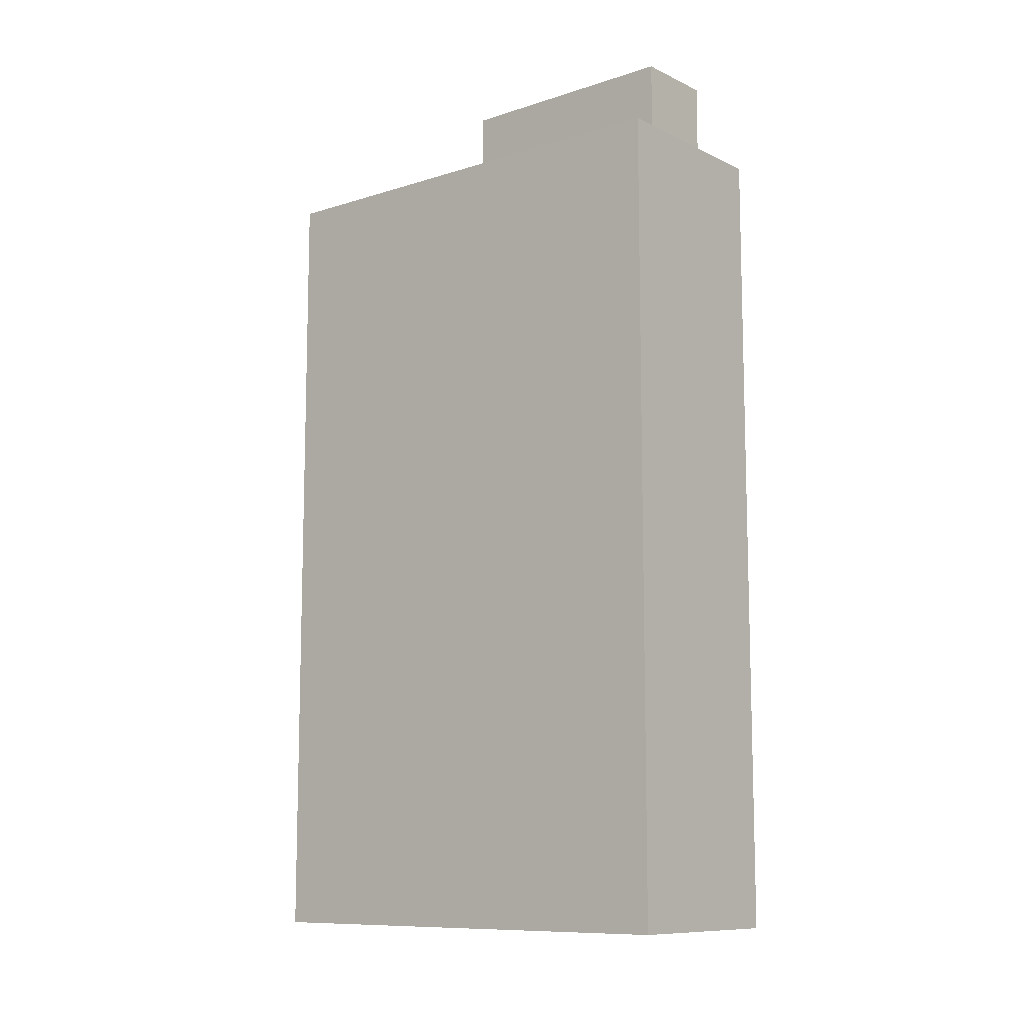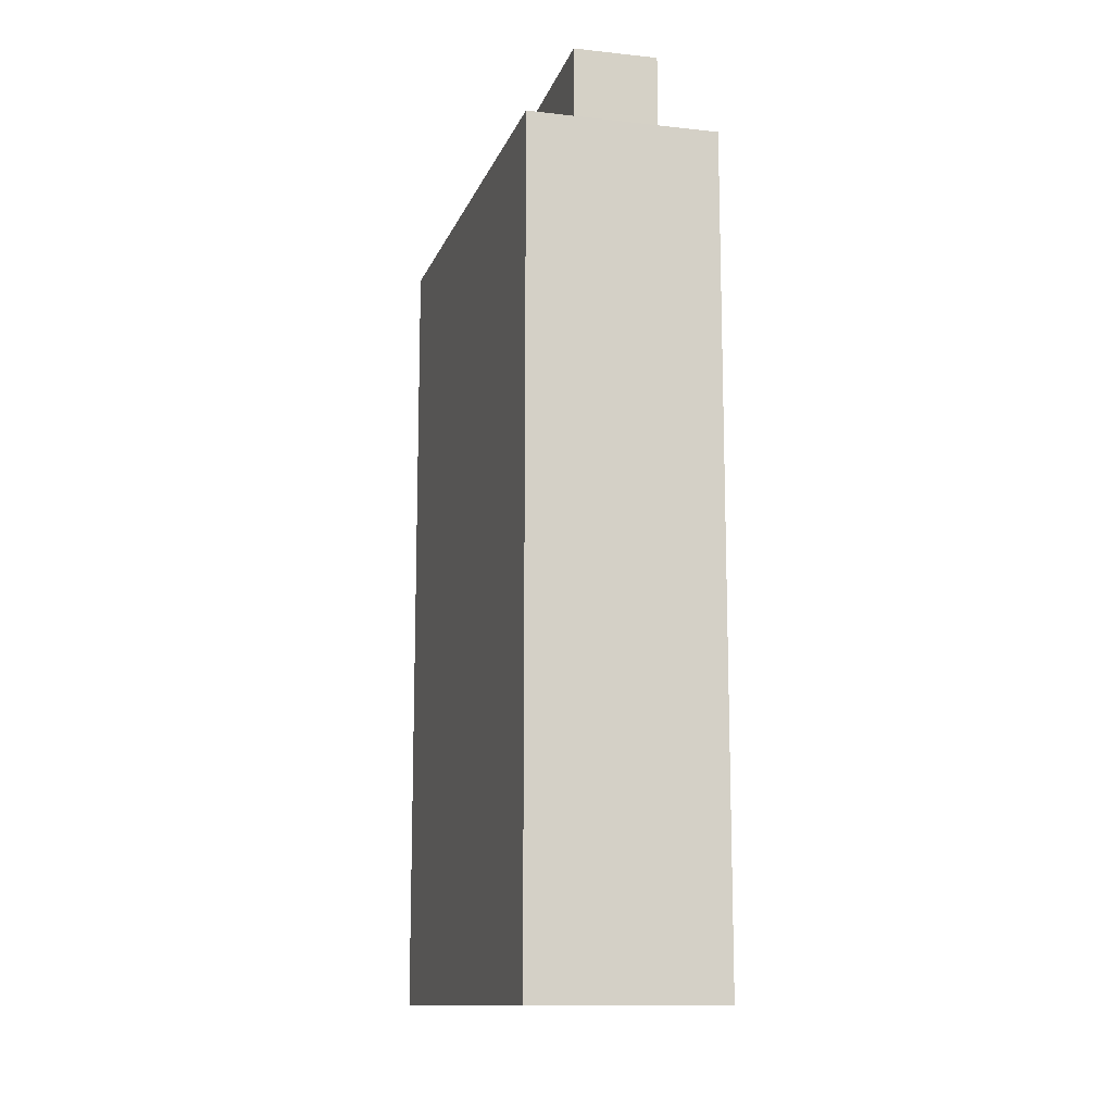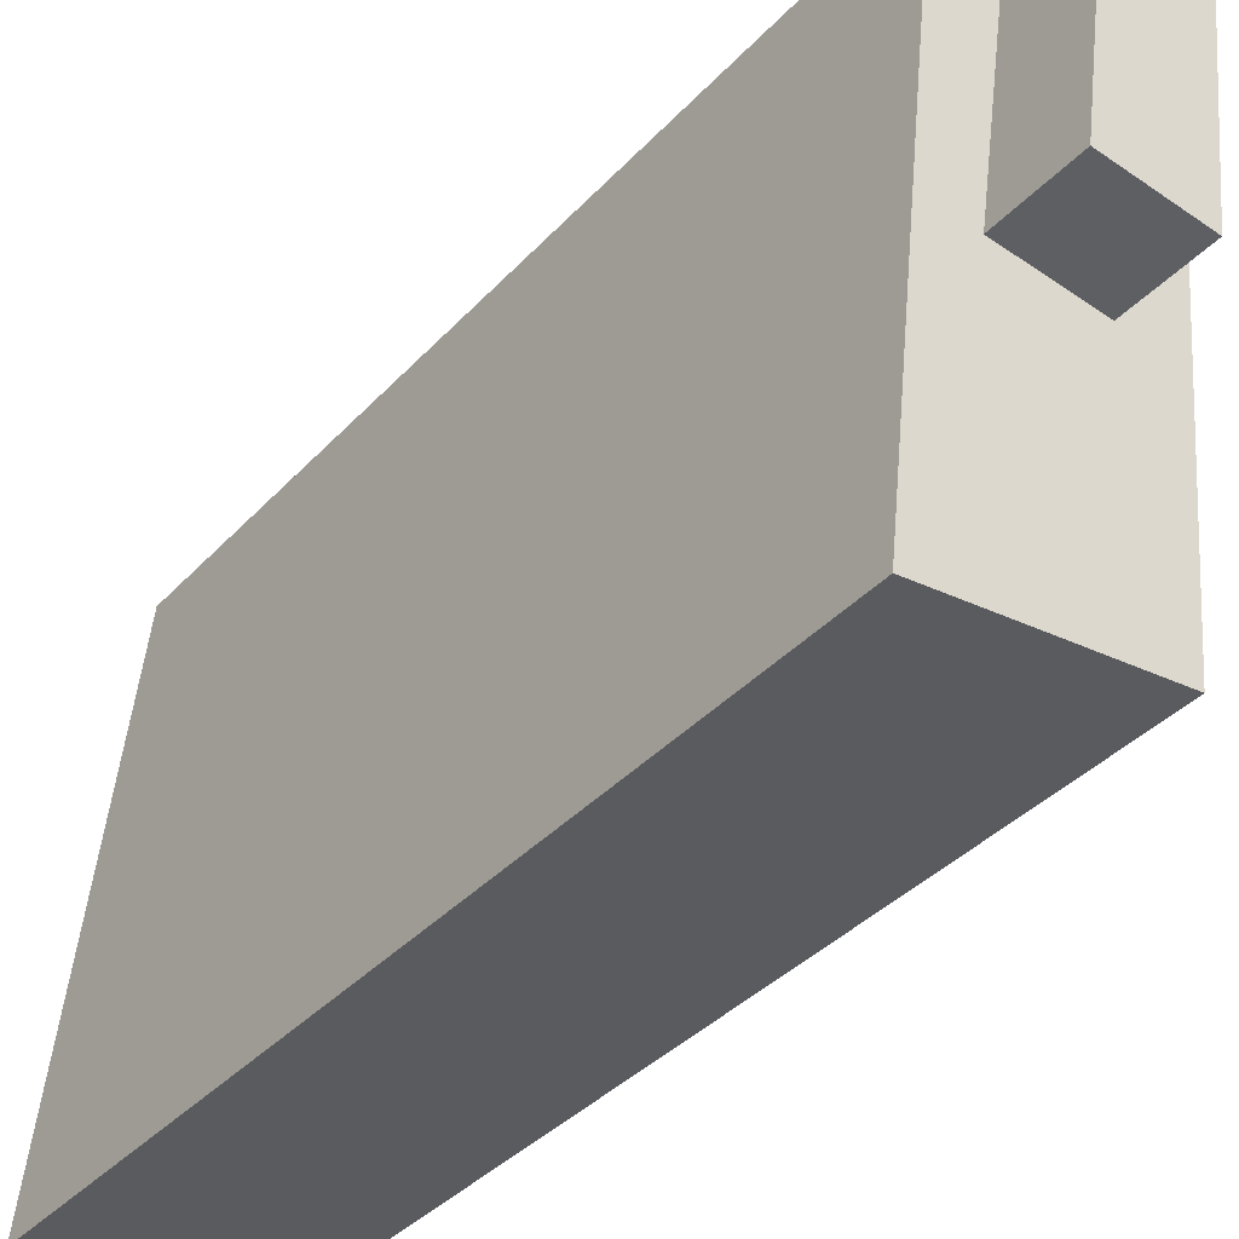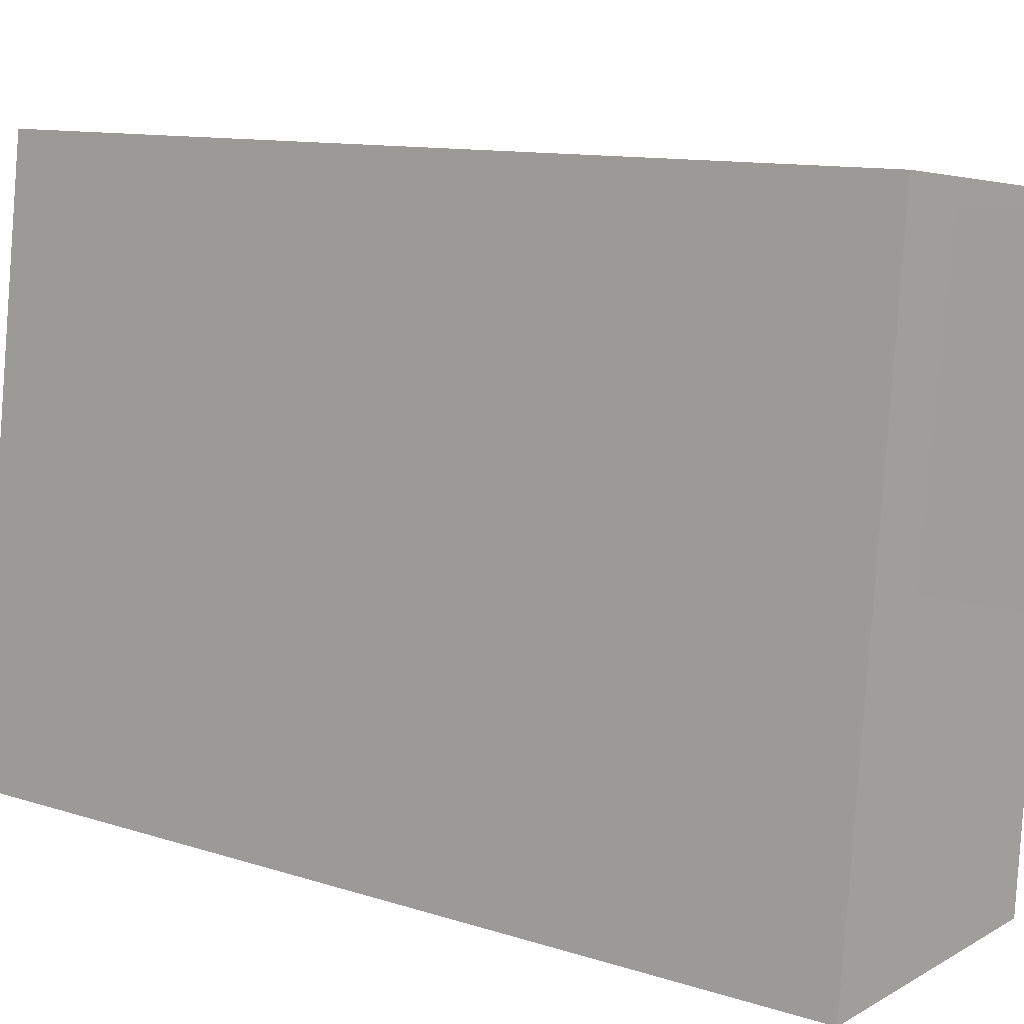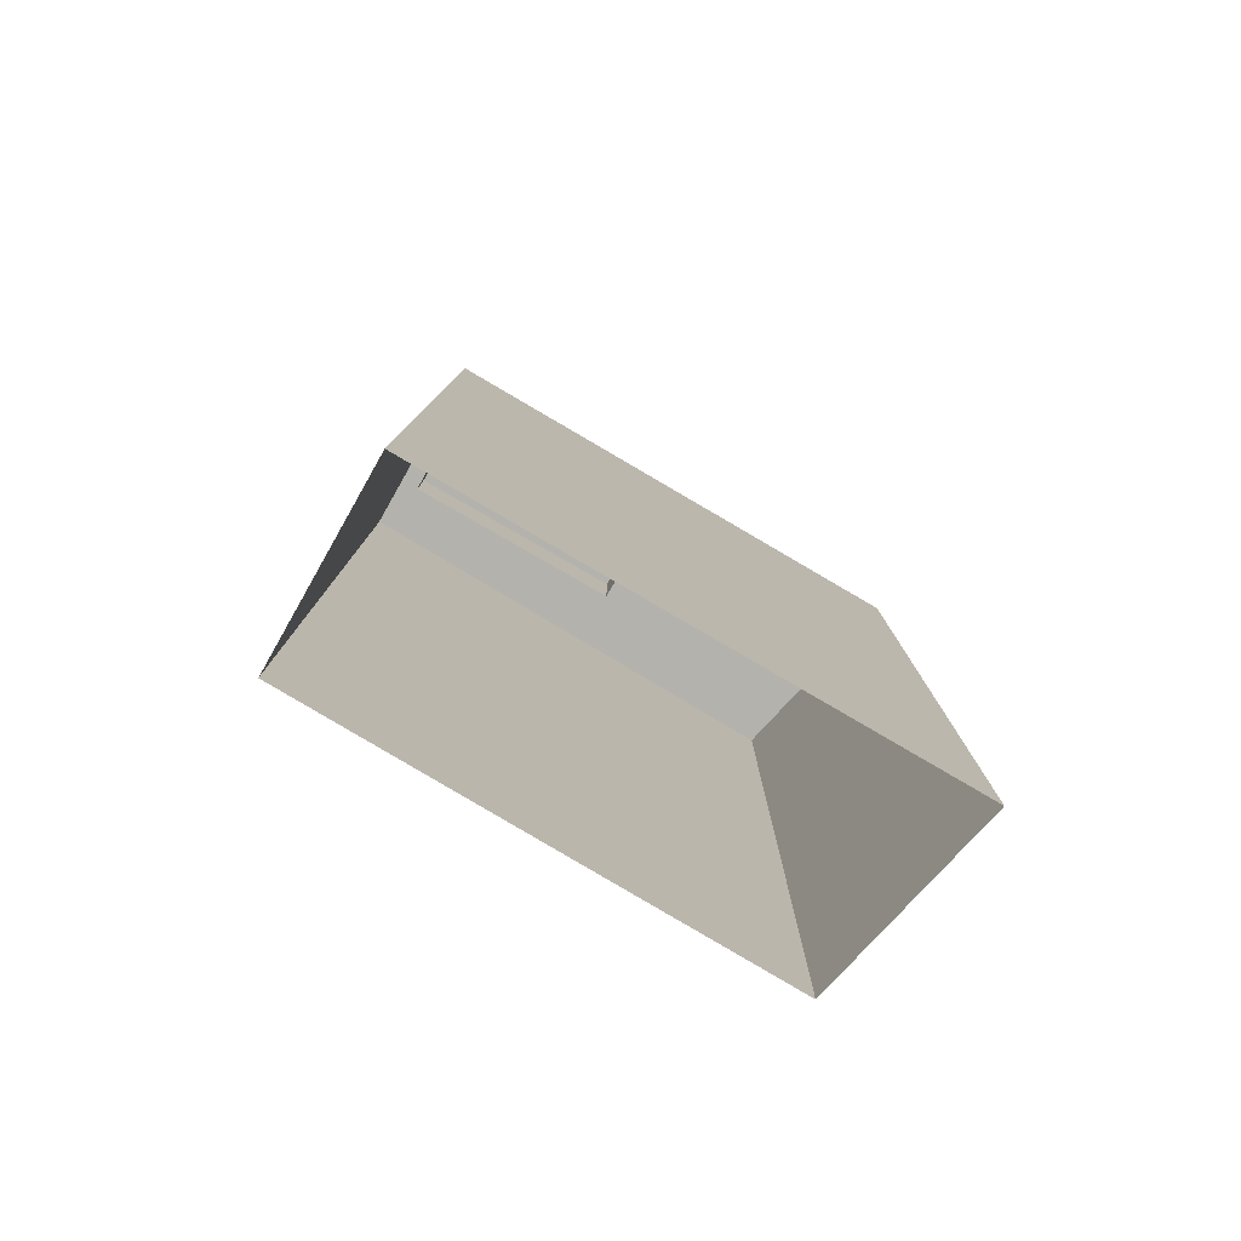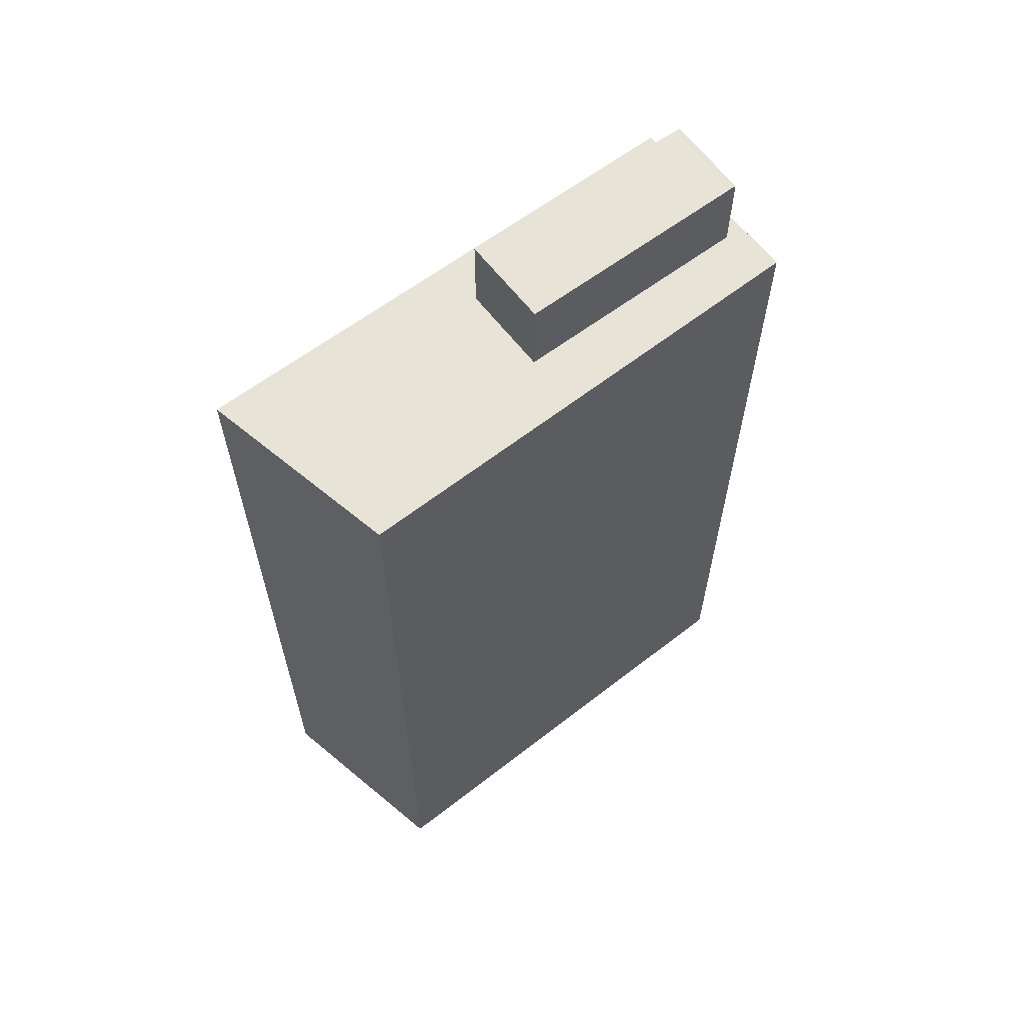
<metadata>
{"format":"obj","ext":"obj","renderer":"f3d","projection":"perspective","resolution":1024,"background":"white","views":[{"elev":-10.2,"azim":122.8,"up":"+Z"},{"elev":-12.6,"azim":158.4,"up":"+Z"},{"elev":-37.4,"azim":-36.9,"up":"+Y"},{"elev":10.0,"azim":-48.6,"up":"+Y"},{"elev":-79.6,"azim":-126.7,"up":"+Z"},{"elev":62.1,"azim":45.9,"up":"+Z"}]}
</metadata>
<code>
v -1.179e+04 -3.439e+04 37.07
v -1.179e+04 -3.439e+04 37.07
v -1.179e+04 -3.44e+04 37.07
v -1.179e+04 -3.44e+04 37.07
v -1.179e+04 -3.439e+04 55.17
v -1.179e+04 -3.44e+04 55.17
v -1.179e+04 -3.44e+04 55.17
v -1.179e+04 -3.44e+04 55.17
v -1.179e+04 -3.439e+04 53.58
v -1.179e+04 -3.439e+04 53.58
v -1.179e+04 -3.439e+04 53.58
v -1.179e+04 -3.439e+04 53.58
v -1.179e+04 -3.44e+04 53.58
v -1.179e+04 -3.44e+04 53.58
v -1.179e+04 -3.44e+04 53.58
v -1.179e+04 -3.44e+04 53.58
v -1.179e+04 -3.44e+04 53.58
v -1.179e+04 -3.44e+04 53.58
f 1 2 3
f 4 1 3
f 5 6 7
f 5 8 6
f 9 10 11
f 12 10 9
f 13 12 14
f 12 9 14
f 15 16 11
f 11 16 9
f 17 13 14
f 18 16 15
f 17 18 13
f 18 17 16
f 17 7 6
f 17 14 7
f 17 6 8
f 16 17 8
f 16 8 5
f 9 16 5
f 14 5 7
f 14 9 5
f 15 4 3
f 18 15 3
f 4 11 1
f 1 11 10
f 15 11 4
f 10 2 1
f 10 12 2
f 2 13 3
f 3 13 18
f 12 13 2

</code>
